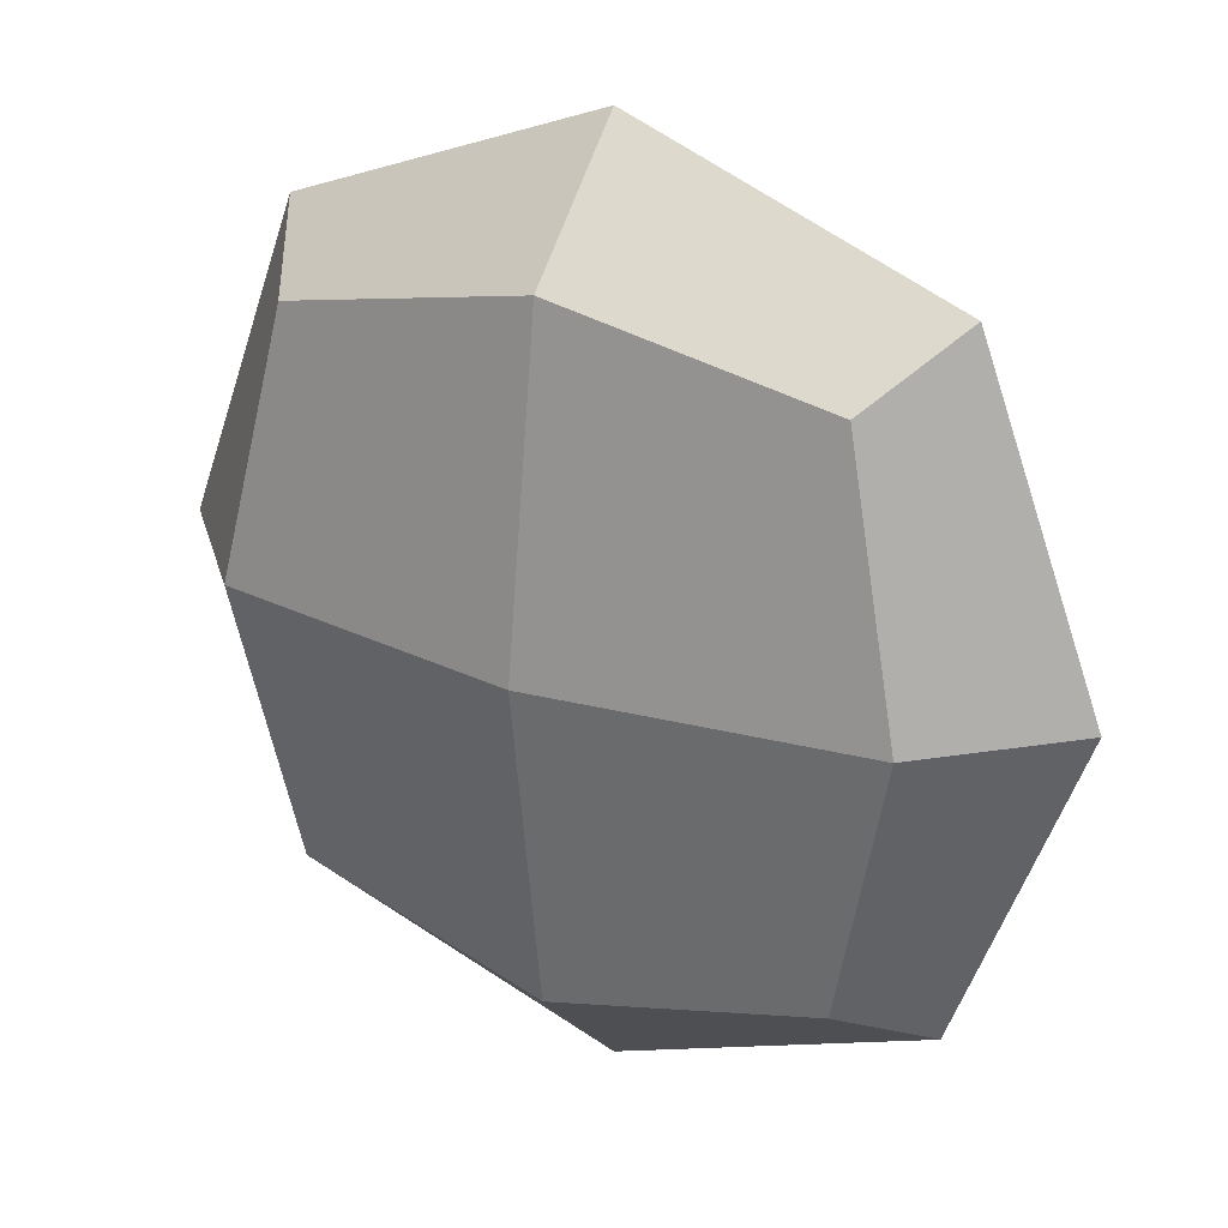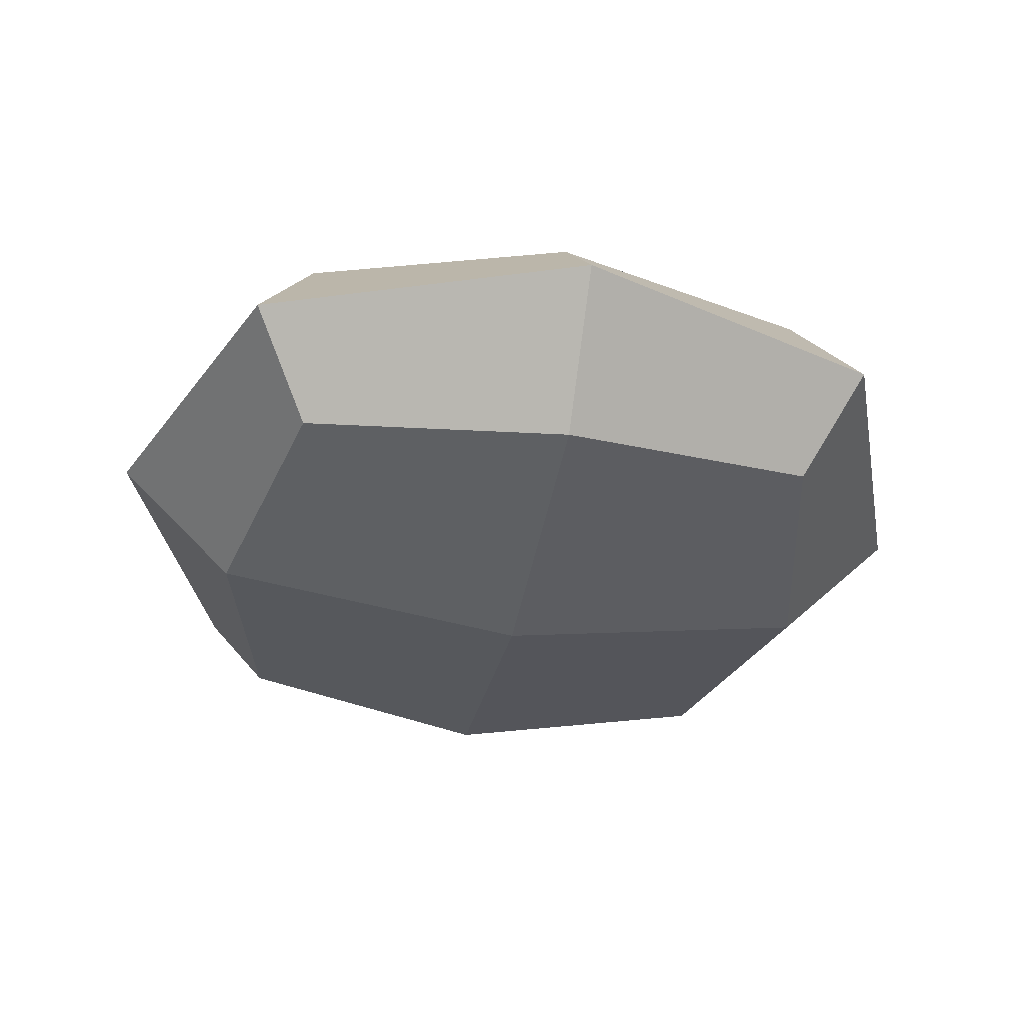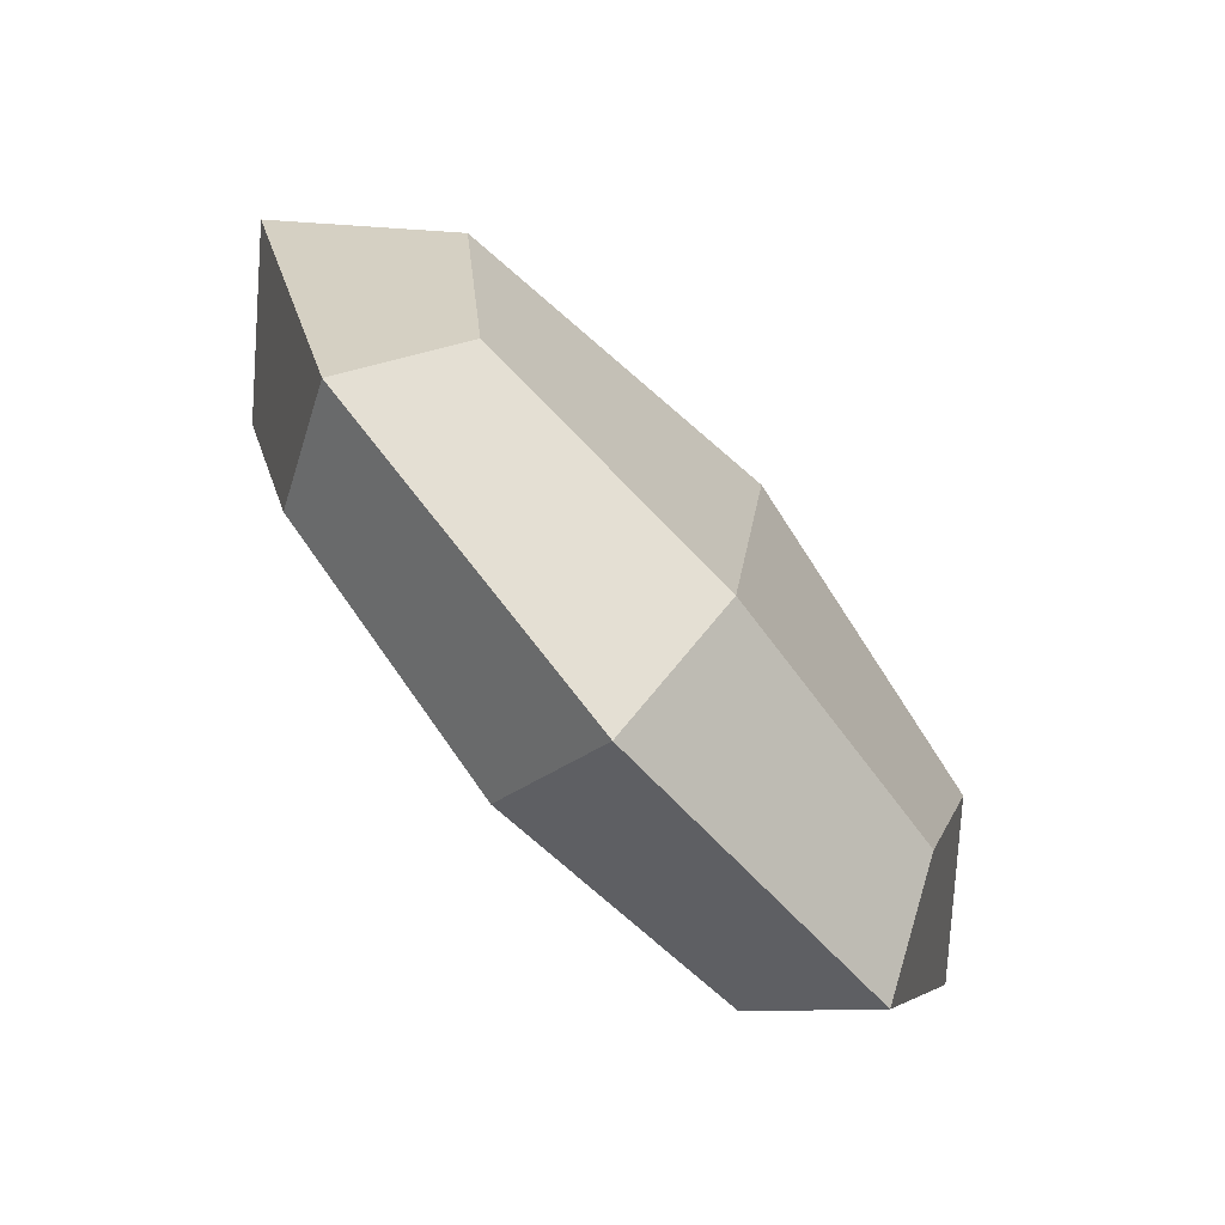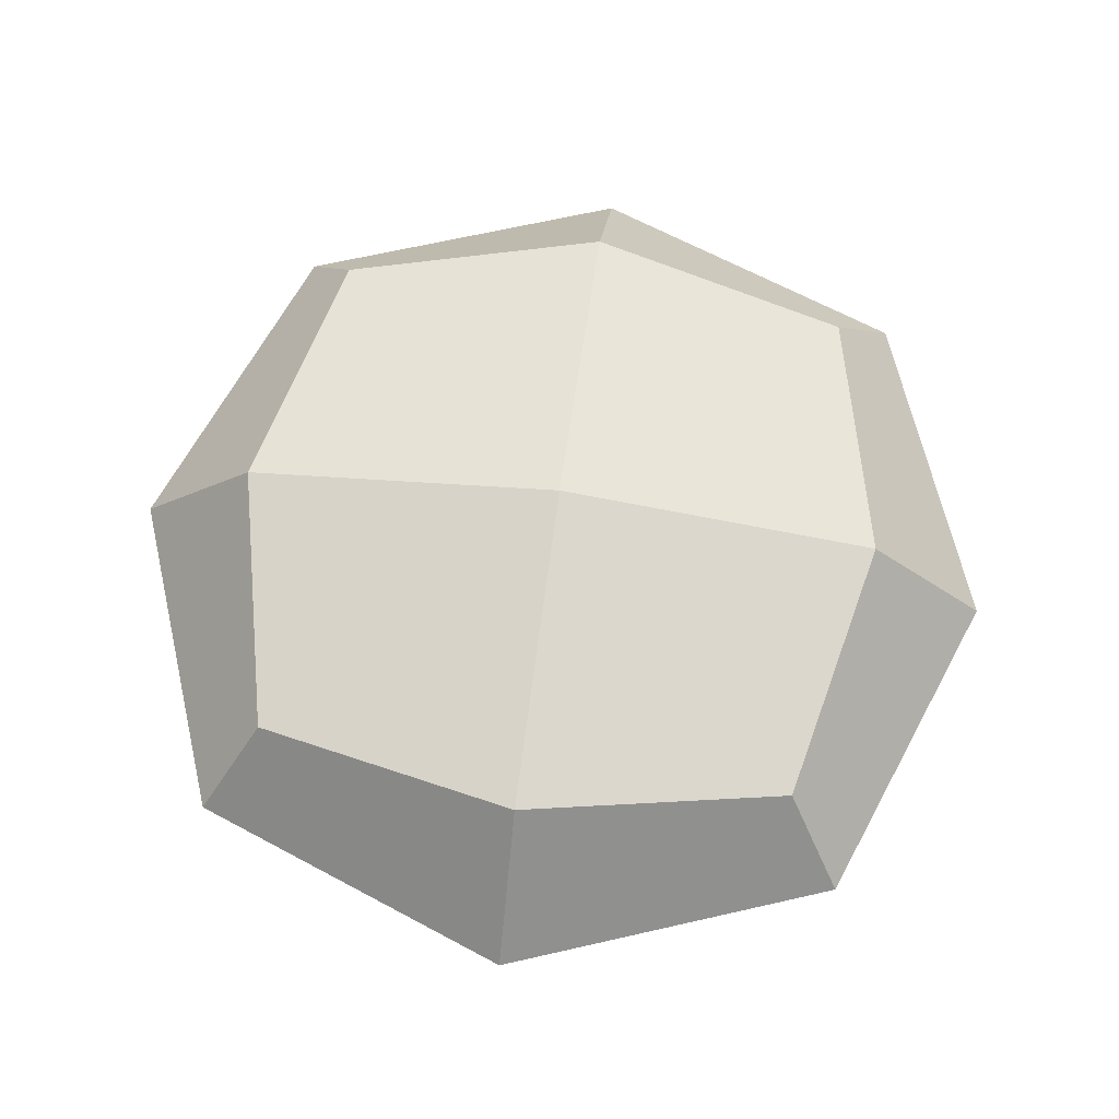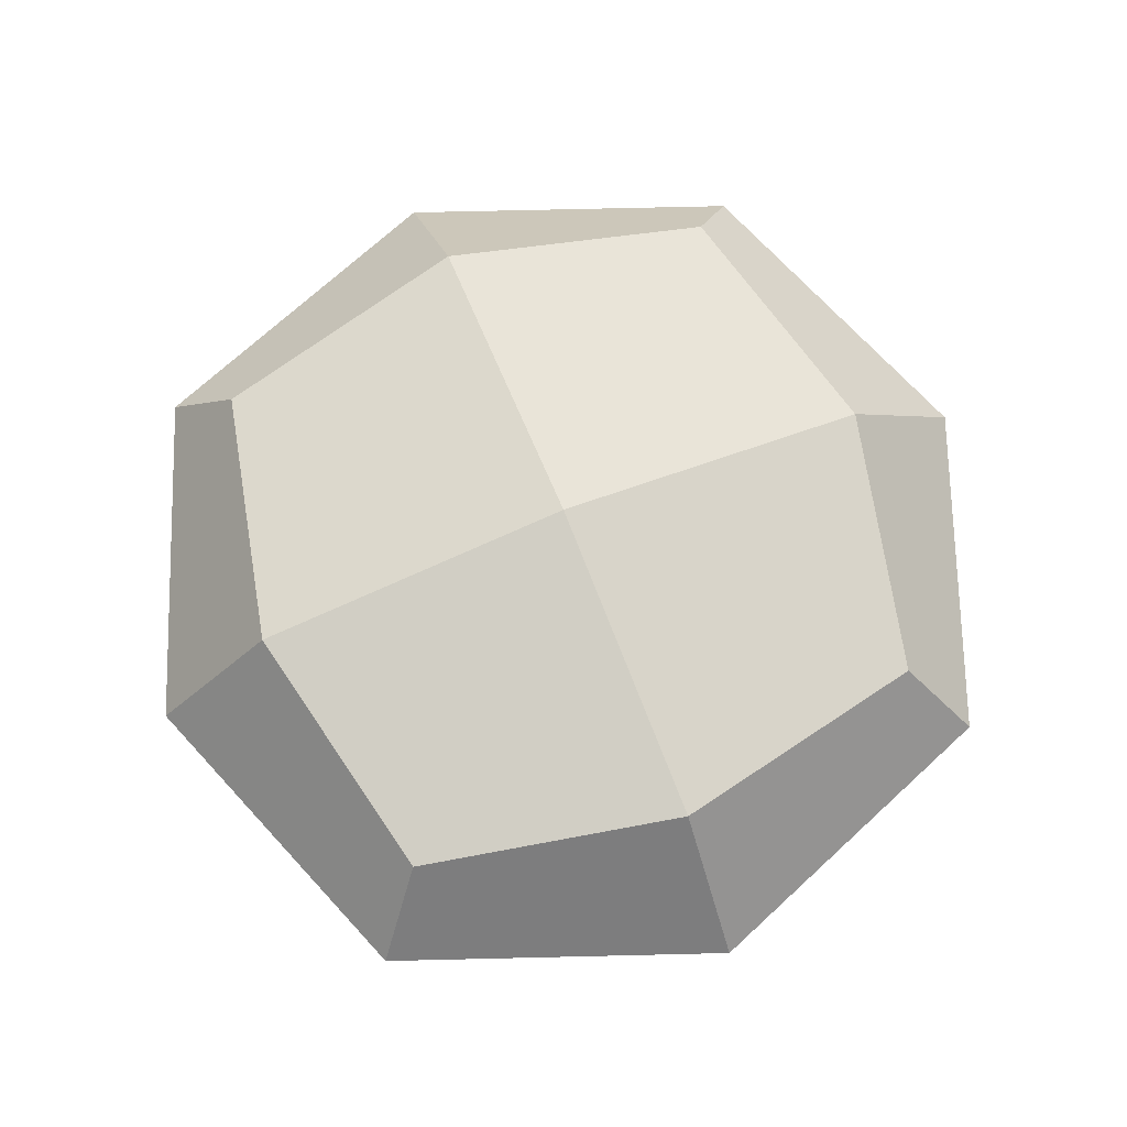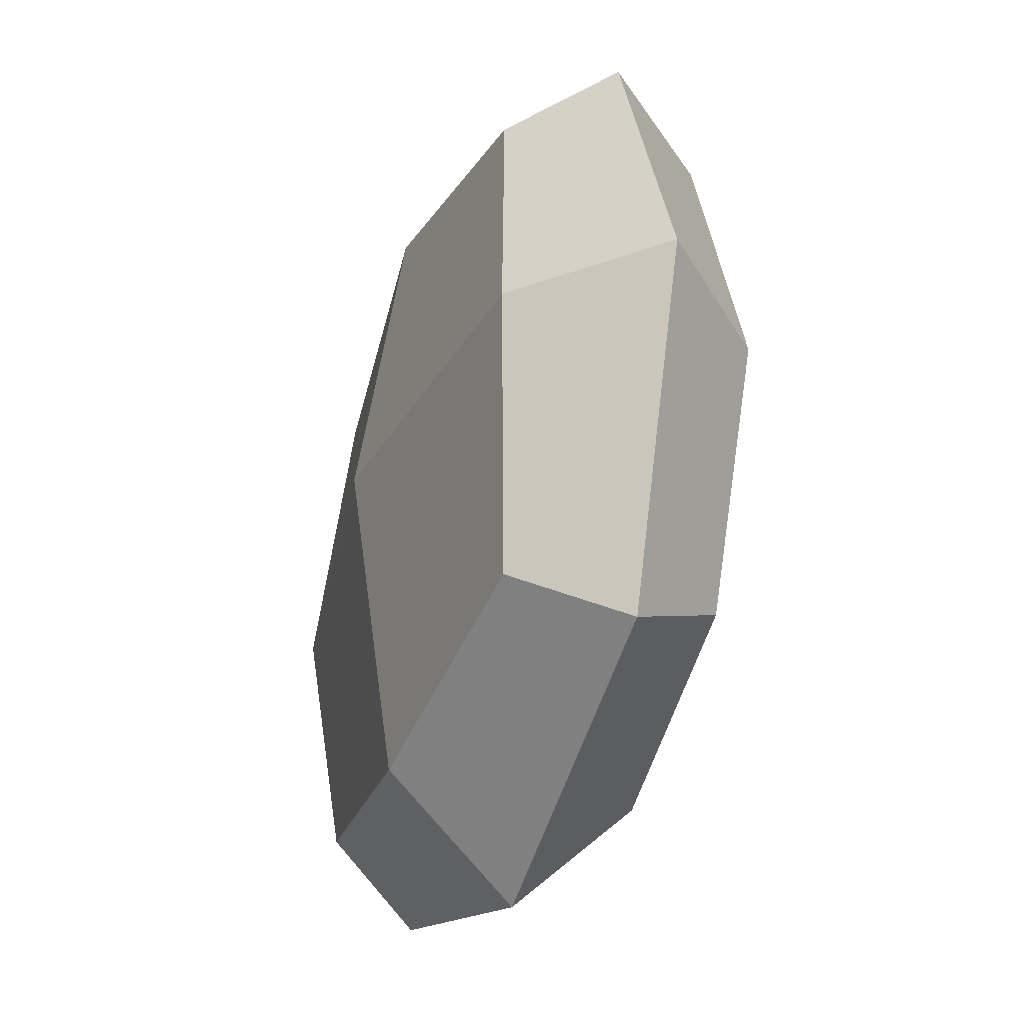
<metadata>
{"format":"obj","ext":"obj","renderer":"f3d","projection":"perspective","resolution":1024,"background":"white","views":[{"elev":25.3,"azim":30.6,"up":"+Z"},{"elev":-34.3,"azim":79.7,"up":"+Y"},{"elev":-78.2,"azim":-48.8,"up":"+Z"},{"elev":65.7,"azim":7.7,"up":"+Y"},{"elev":71.5,"azim":68.0,"up":"+Y"},{"elev":-35.1,"azim":-109.2,"up":"+Z"}]}
</metadata>
<code>
o Key_Cube.004
v 3.411 0.01583 0.08481
v 3.411 0.07995 0.08481
v 3.411 0.01583 -0.08481
v 3.411 0.07995 -0.08481
v 3.58 0.01583 0.08481
v 3.58 0.07995 0.08481
v 3.58 0.01583 -0.08481
v 3.58 0.07995 -0.08481
v 3.392 0.008808 -0
v 3.392 0.04789 0.1034
v 3.392 0.08697 0
v 3.392 0.04789 -0.1034
v 3.496 0.008808 -0.1034
v 3.496 0.08697 -0.1034
v 3.599 0.04789 -0.1034
v 3.599 0.008808 0
v 3.599 0.08697 0
v 3.599 0.04789 0.1034
v 3.496 0.008808 0.1034
v 3.496 0.08697 0.1034
v 3.353 0.04789 0
v 3.496 0.04789 -0.1424
v 3.638 0.04789 0
v 3.496 0.04789 0.1424
v 3.496 -0.005934 0
v 3.496 0.1017 0
f 1 10 21 9
f 10 2 11 21
f 21 11 4 12
f 9 21 12 3
f 3 12 22 13
f 12 4 14 22
f 22 14 8 15
f 13 22 15 7
f 7 15 23 16
f 15 8 17 23
f 23 17 6 18
f 16 23 18 5
f 5 18 24 19
f 18 6 20 24
f 24 20 2 10
f 19 24 10 1
f 3 13 25 9
f 13 7 16 25
f 25 16 5 19
f 9 25 19 1
f 8 14 26 17
f 14 4 11 26
f 26 11 2 20
f 17 26 20 6

</code>
